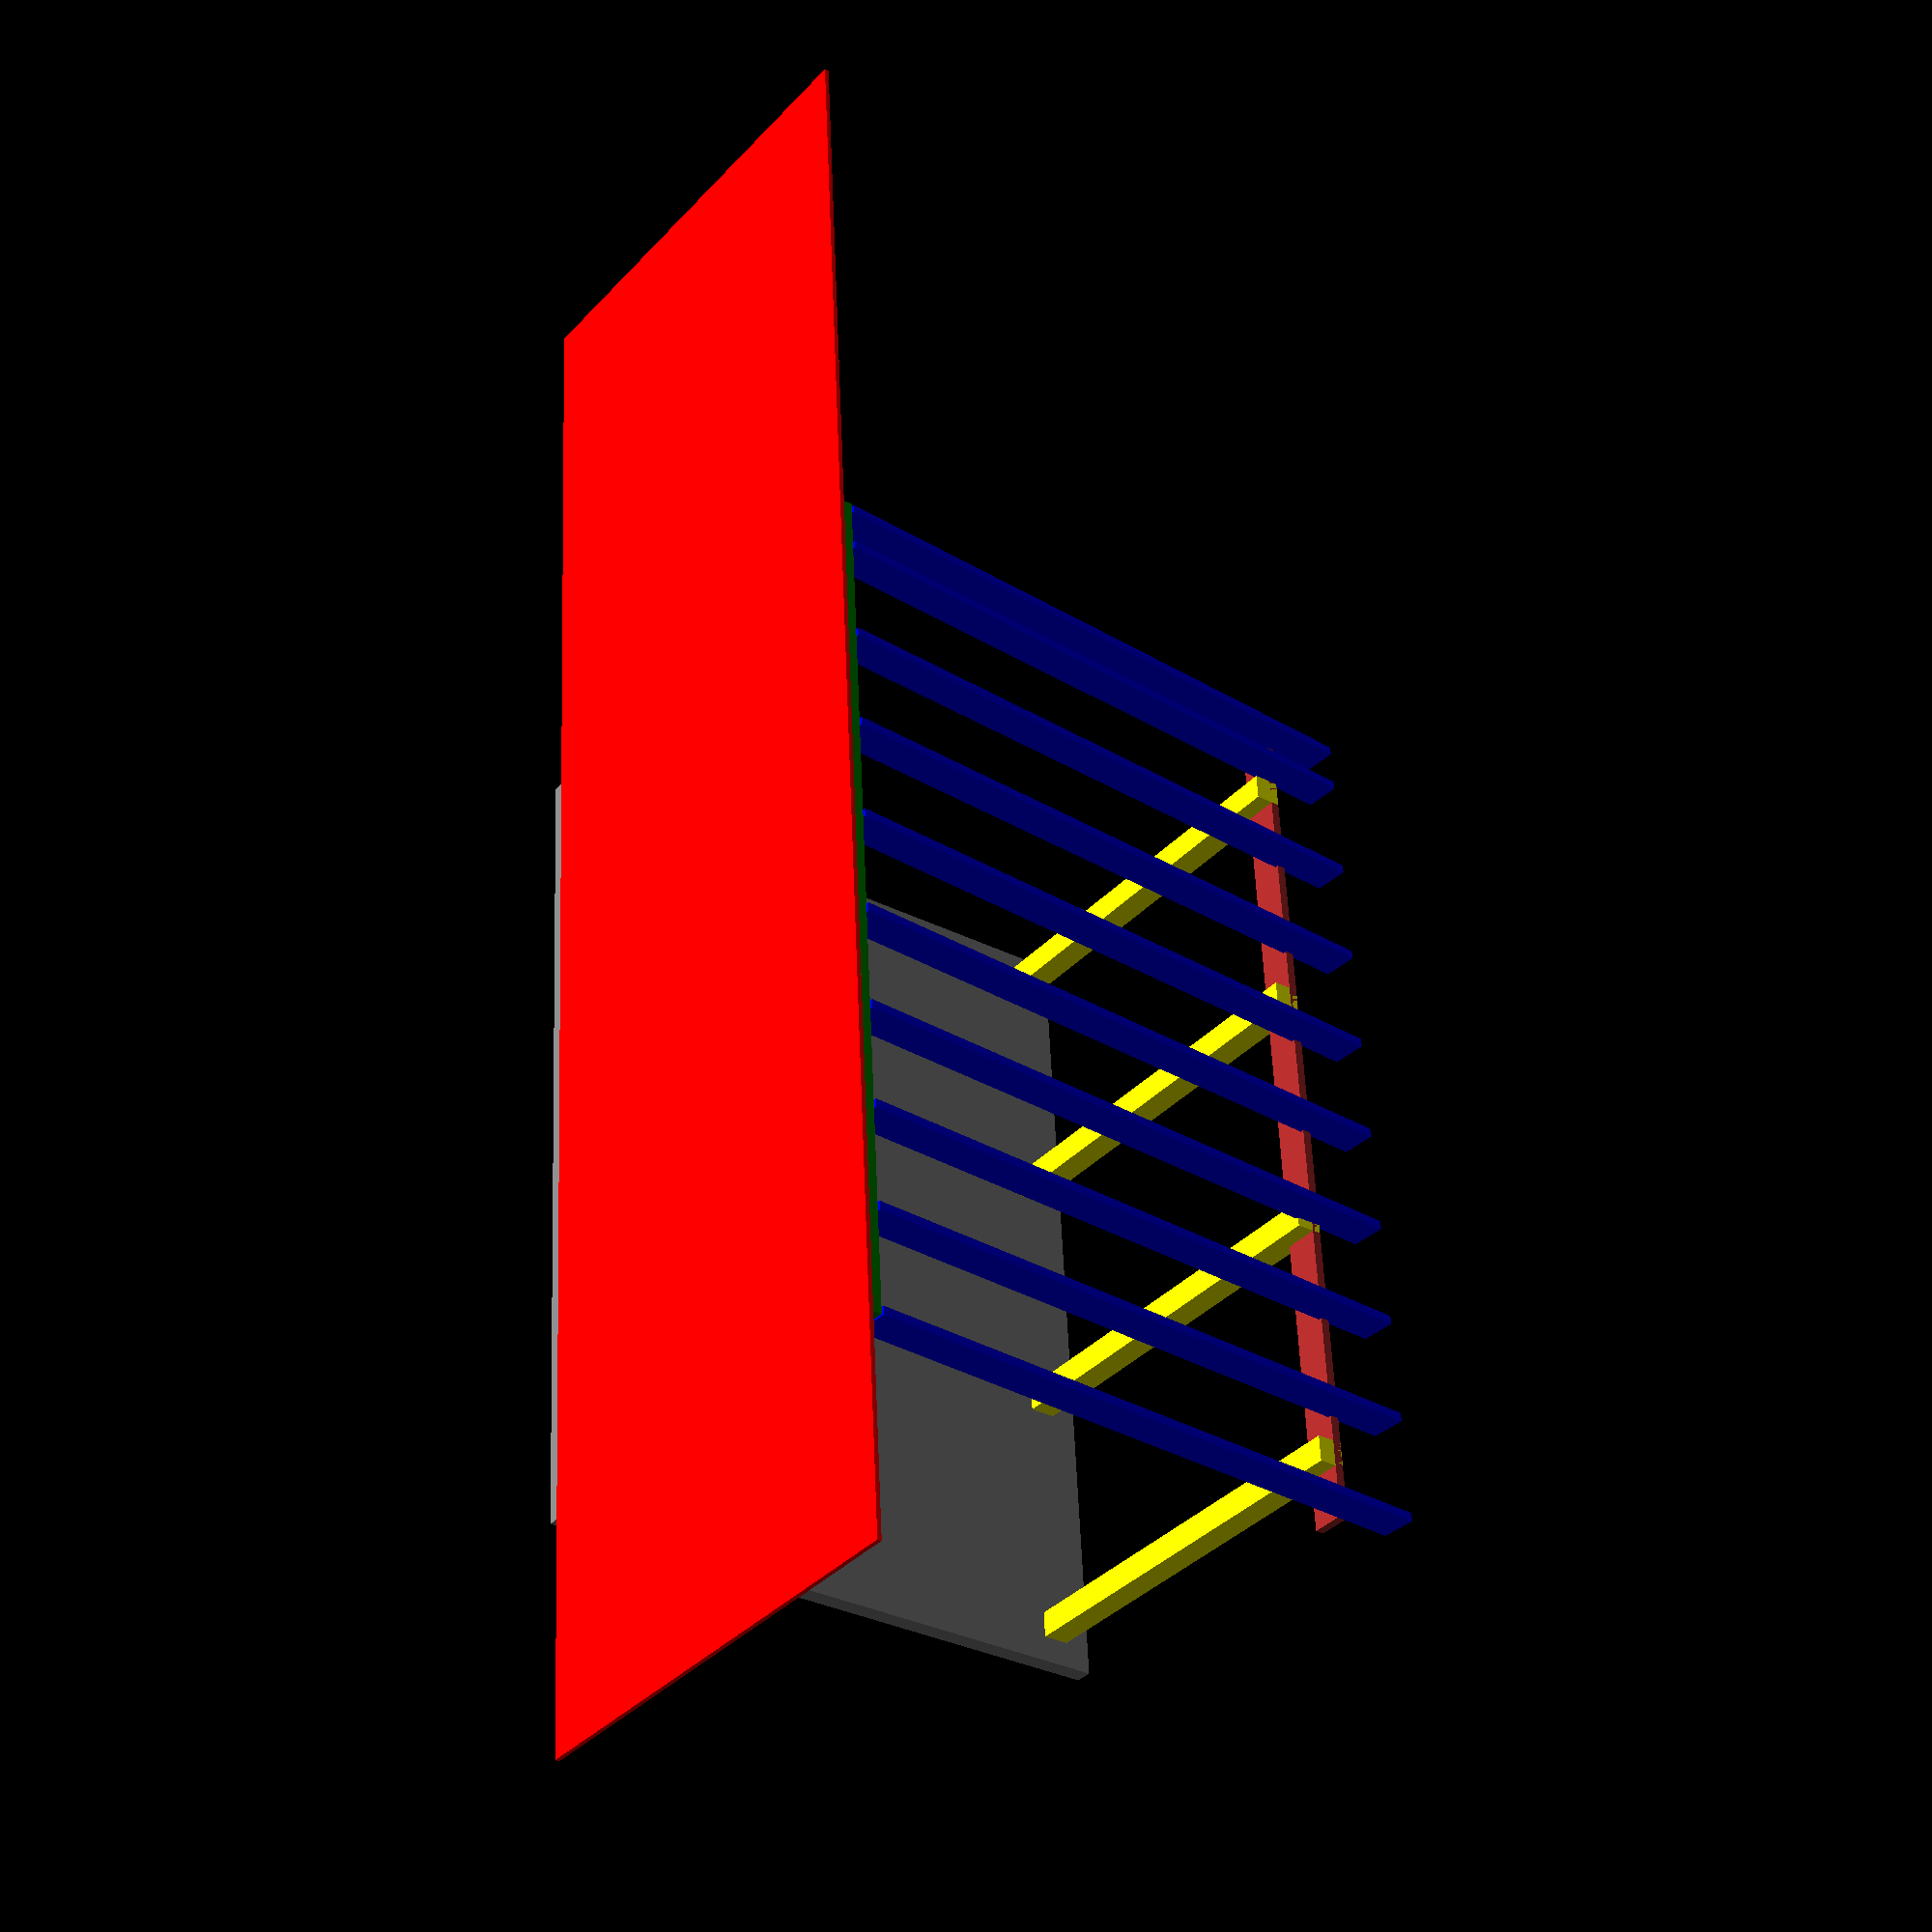
<openscad>
/* materials:
2 baseboards: 2x8x20 2шт = $22 * 2
rafters: 2x8x12 10шт = $9.18*10
posts: 6x6x8, 4шт = $32*4
posts base 4шт = $54
osb 7 шт... = 
*/

// everything is in inches

//create a block
module block(height, width, depth) 
{
	scale([height,width,depth]) //scale
	{
			//make a cube
			cube([1,1,1]); 
	}
}

//projection(cut=false);

slab_w = 192;
slab_h = 140;
slab_d = 4;
post_h = 96;
post_w = 6;
post_slab_edge_offset = 6;
horizontal_post_overlap = 12;
house_wall_h = 112;
house_wall_d = 1;
baseboard_w = 8;
wood_d = 2;

roof_rafter_spacing = 24;
roof_rafter_size = 8;
roof_rafter_cut = 1;
roof_rafter_overlap = 12;


// create slab and 3 main posts
color("grey")translate([0,0,-slab_d])block(slab_h, slab_w, slab_d);

for (i = [0:1:3]) {
color("yellow")translate([slab_h-post_slab_edge_offset-post_w,post_slab_edge_offset+(slab_w-post_slab_edge_offset*2-post_w)/3*i,0])block(post_w, post_w, post_h);
}
/*
color("yellow")translate([slab_h-post_slab_edge_offset-post_w,post_slab_edge_offset,0])block(post_w, post_w, post_h); 
color("yellow")translate([slab_h-post_slab_edge_offset-post_w,slab_w/3-post_w/2,0])block(post_w, post_w, post_h); 
color("yellow")translate([slab_h-post_slab_edge_offset-post_w,slab_w/3*2-post_w/2,0])block(post_w, post_w, post_h); 
color("yellow")translate([slab_h-post_slab_edge_offset-post_w,slab_w - post_w-post_slab_edge_offset,0])block(post_w, post_w, post_h); 
*/
baseboard_l = slab_w-post_slab_edge_offset*2+horizontal_post_overlap*2;
baseboard_offset = post_slab_edge_offset-horizontal_post_overlap;
//create horizontal post on top of main posts
color("brown")translate([slab_h-post_slab_edge_offset-wood_d,baseboard_offset,post_h-baseboard_w])block(wood_d, baseboard_l, baseboard_w); 
//create wall of the house
color("red")translate([-house_wall_d, -house_wall_h * 0.5, 0])block(house_wall_d, slab_w*2, house_wall_h); 
// create baseboard
color("green")translate([0,baseboard_offset,house_wall_h-baseboard_w])block(wood_d, baseboard_l, baseboard_w);
// create roof rafters
// calculate angle
roof_angle_tan = (house_wall_h-baseboard_w - (post_h-roof_rafter_cut)) / (slab_h - wood_d - post_slab_edge_offset);
roof_angle = atan(roof_angle_tan);
rafter_horizontal_l = slab_h - post_slab_edge_offset - wood_d;
rafter_l = rafter_horizontal_l / cos(roof_angle) + roof_rafter_overlap;
echo(rafter_l, baseboard_l);
rafter_n = baseboard_l/roof_rafter_spacing + 1;

for (i = [0:1:rafter_n]) {
color("blue")translate([wood_d,min(baseboard_offset + i * roof_rafter_spacing, baseboard_l+baseboard_offset-wood_d),house_wall_h-baseboard_w])rotate([0,roof_angle,0])block(rafter_l,wood_d,roof_rafter_size);
}



</openscad>
<views>
elev=36.3 azim=357.0 roll=323.5 proj=p view=wireframe
</views>
